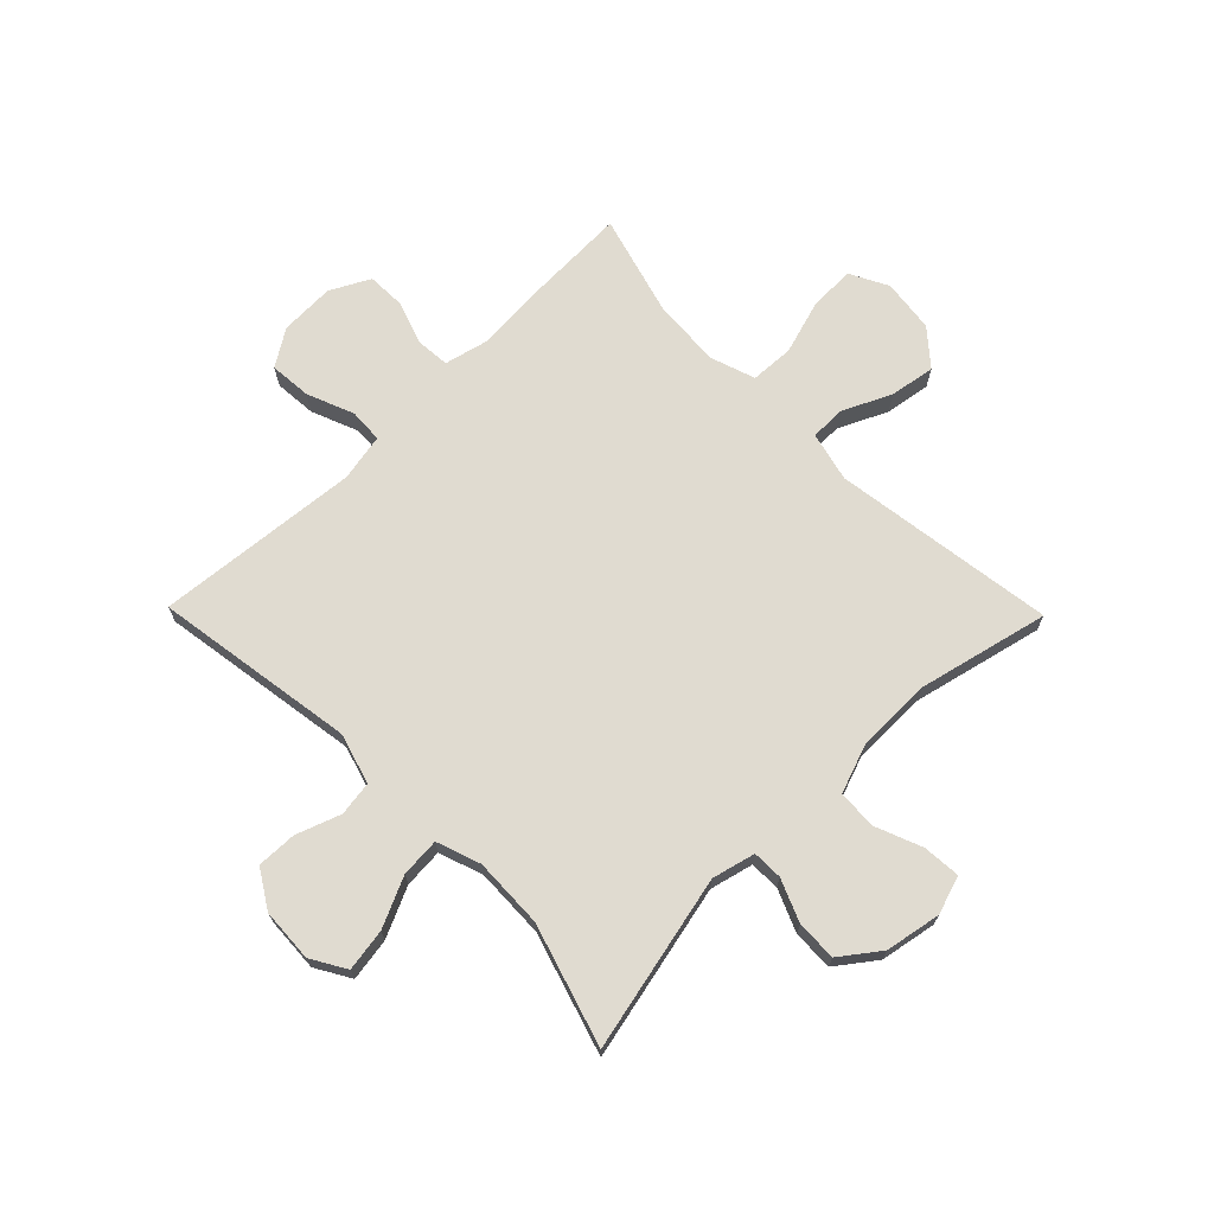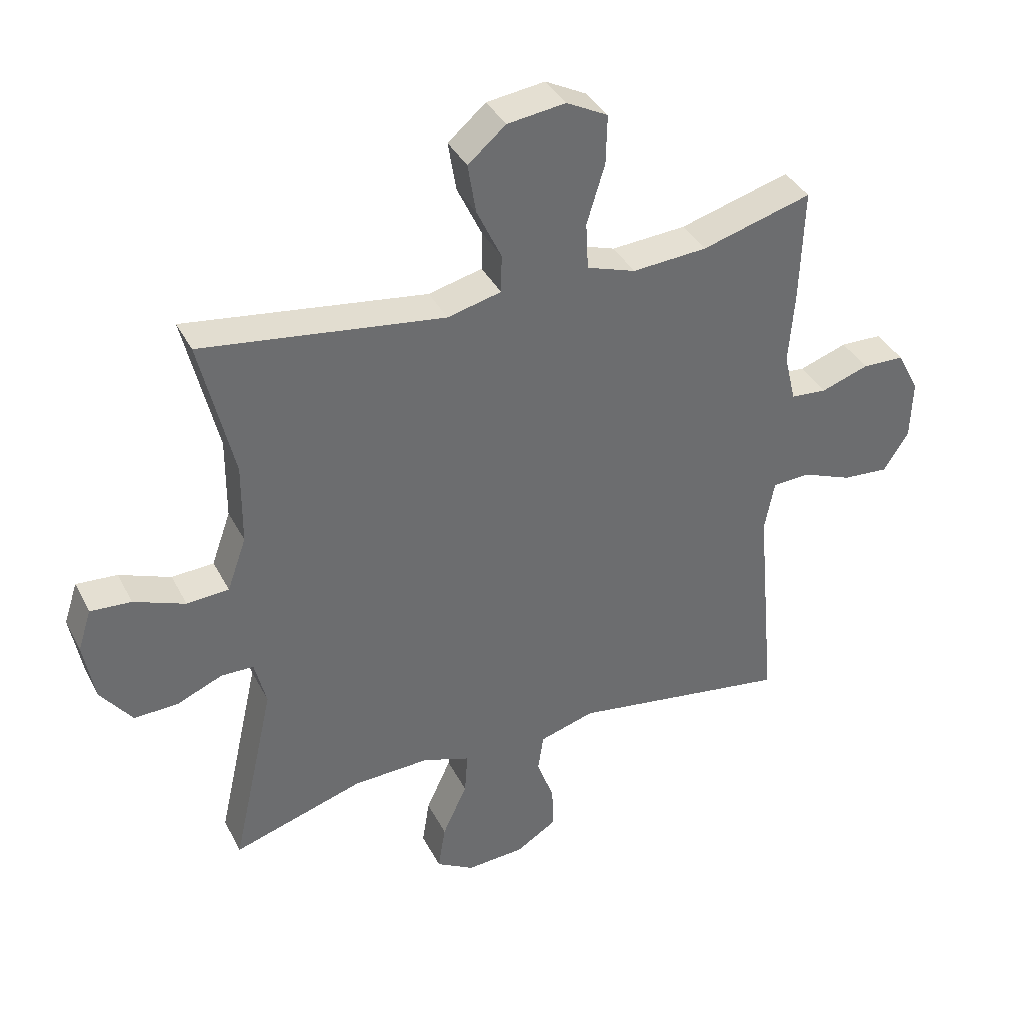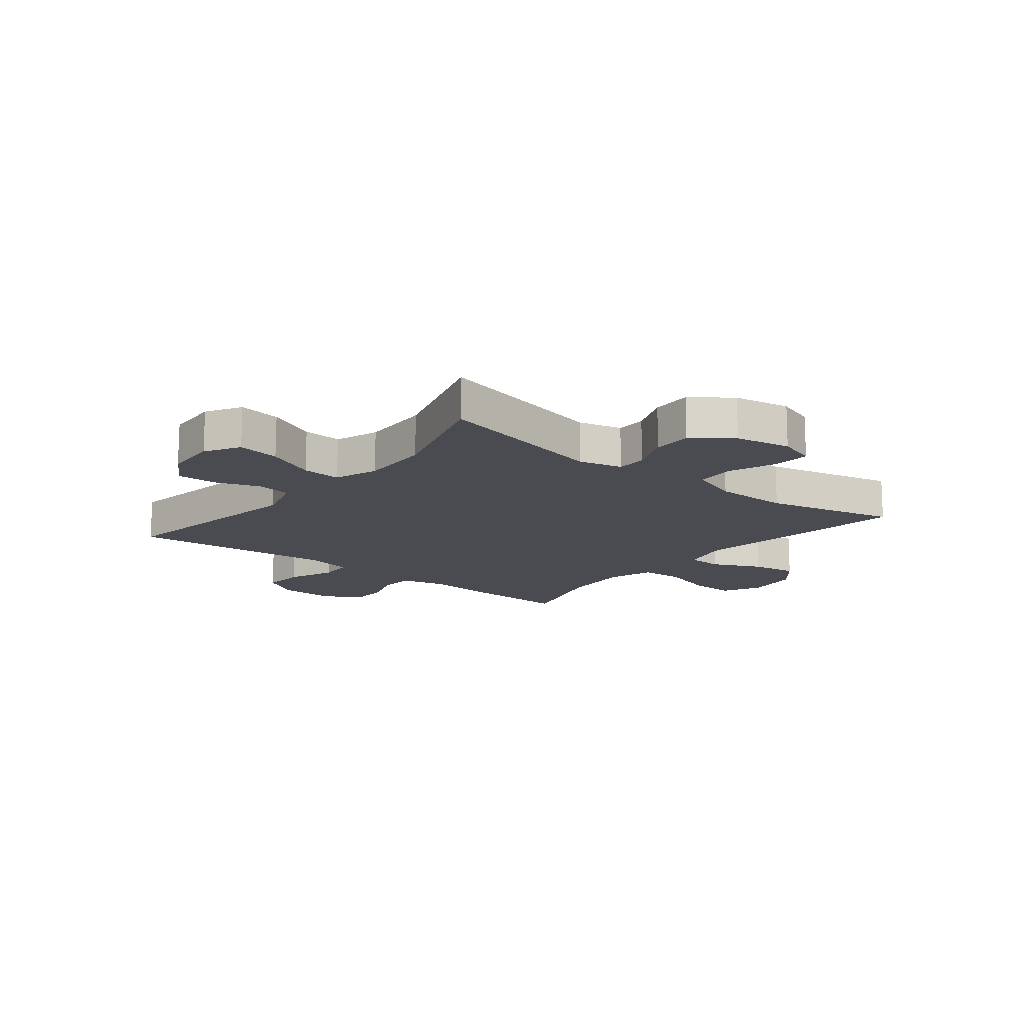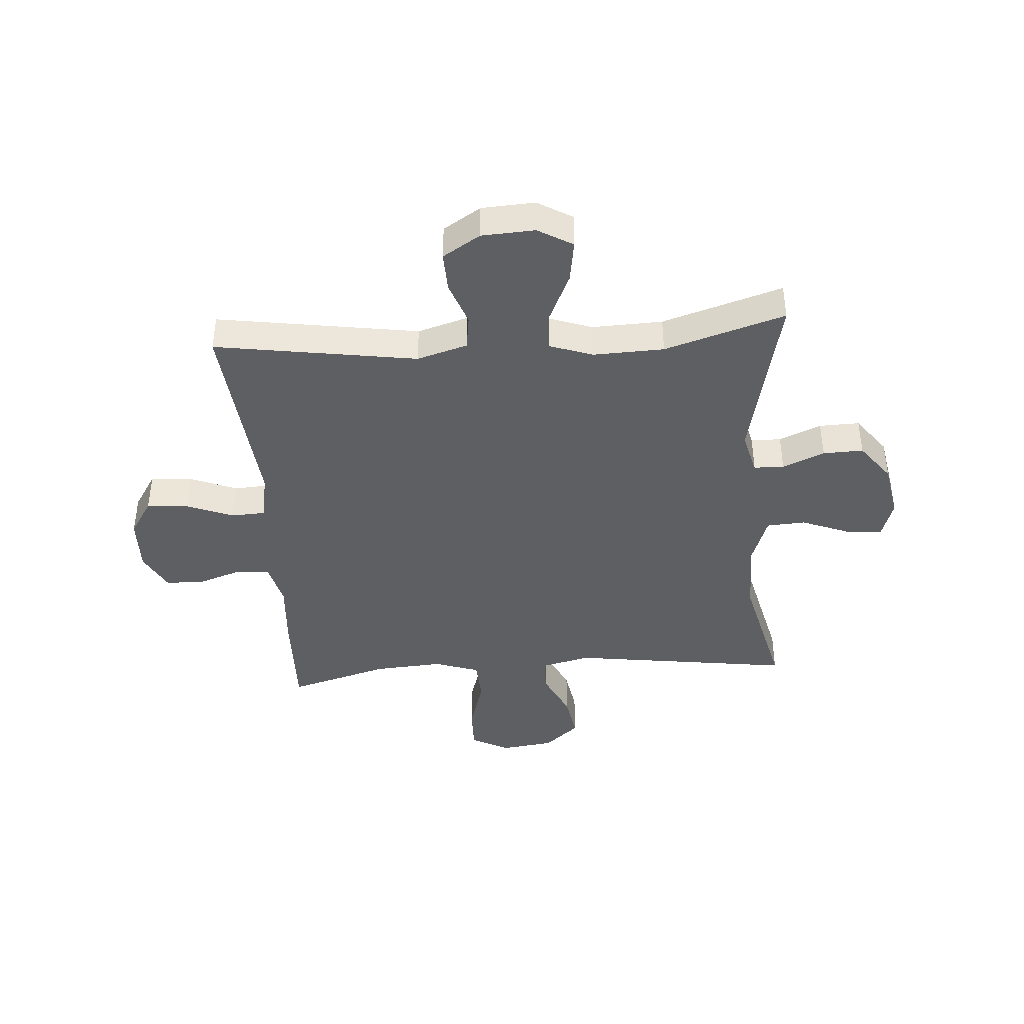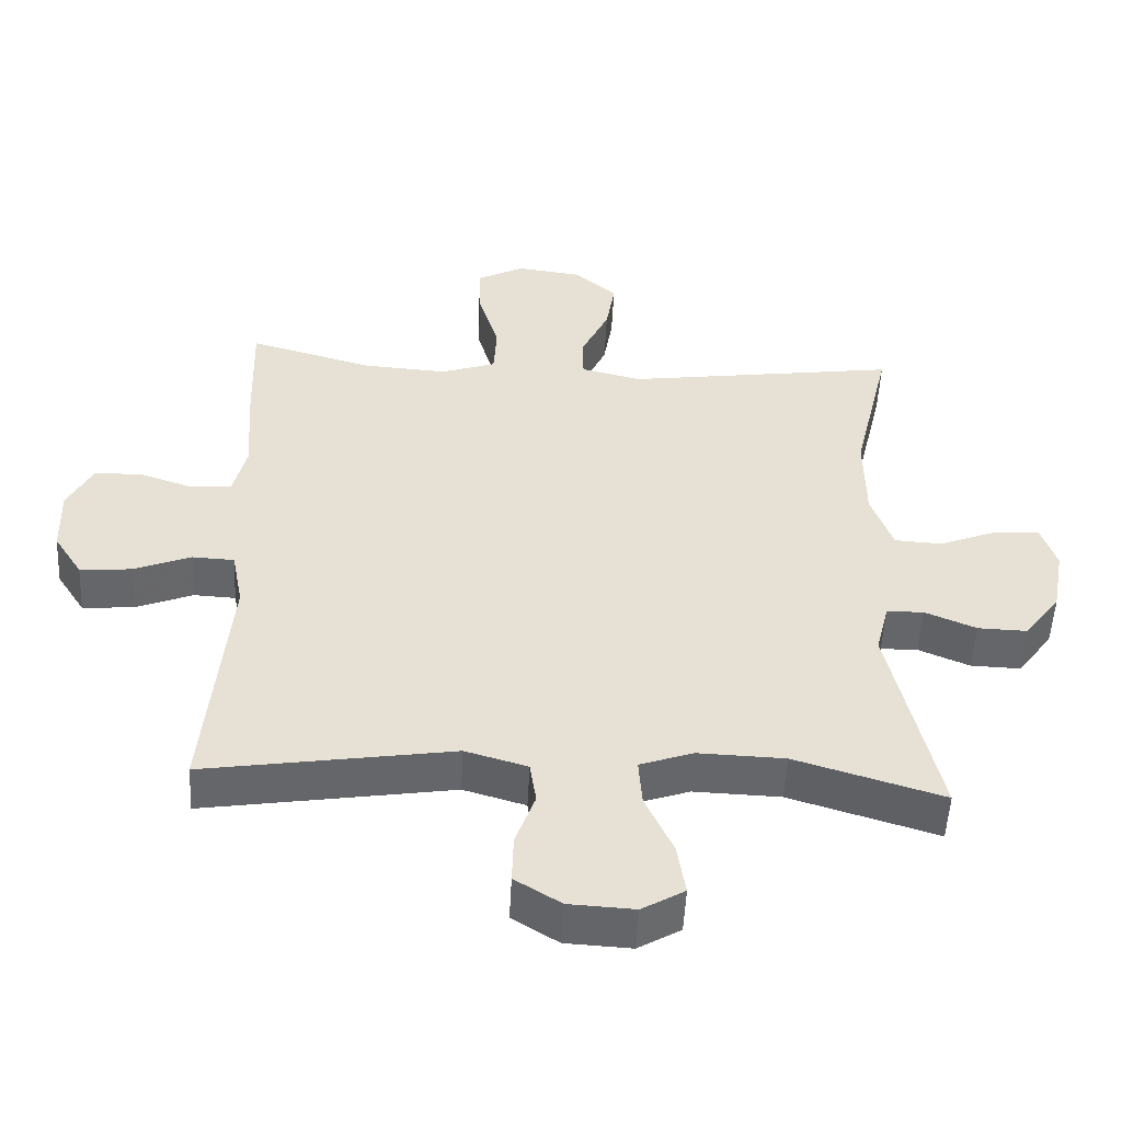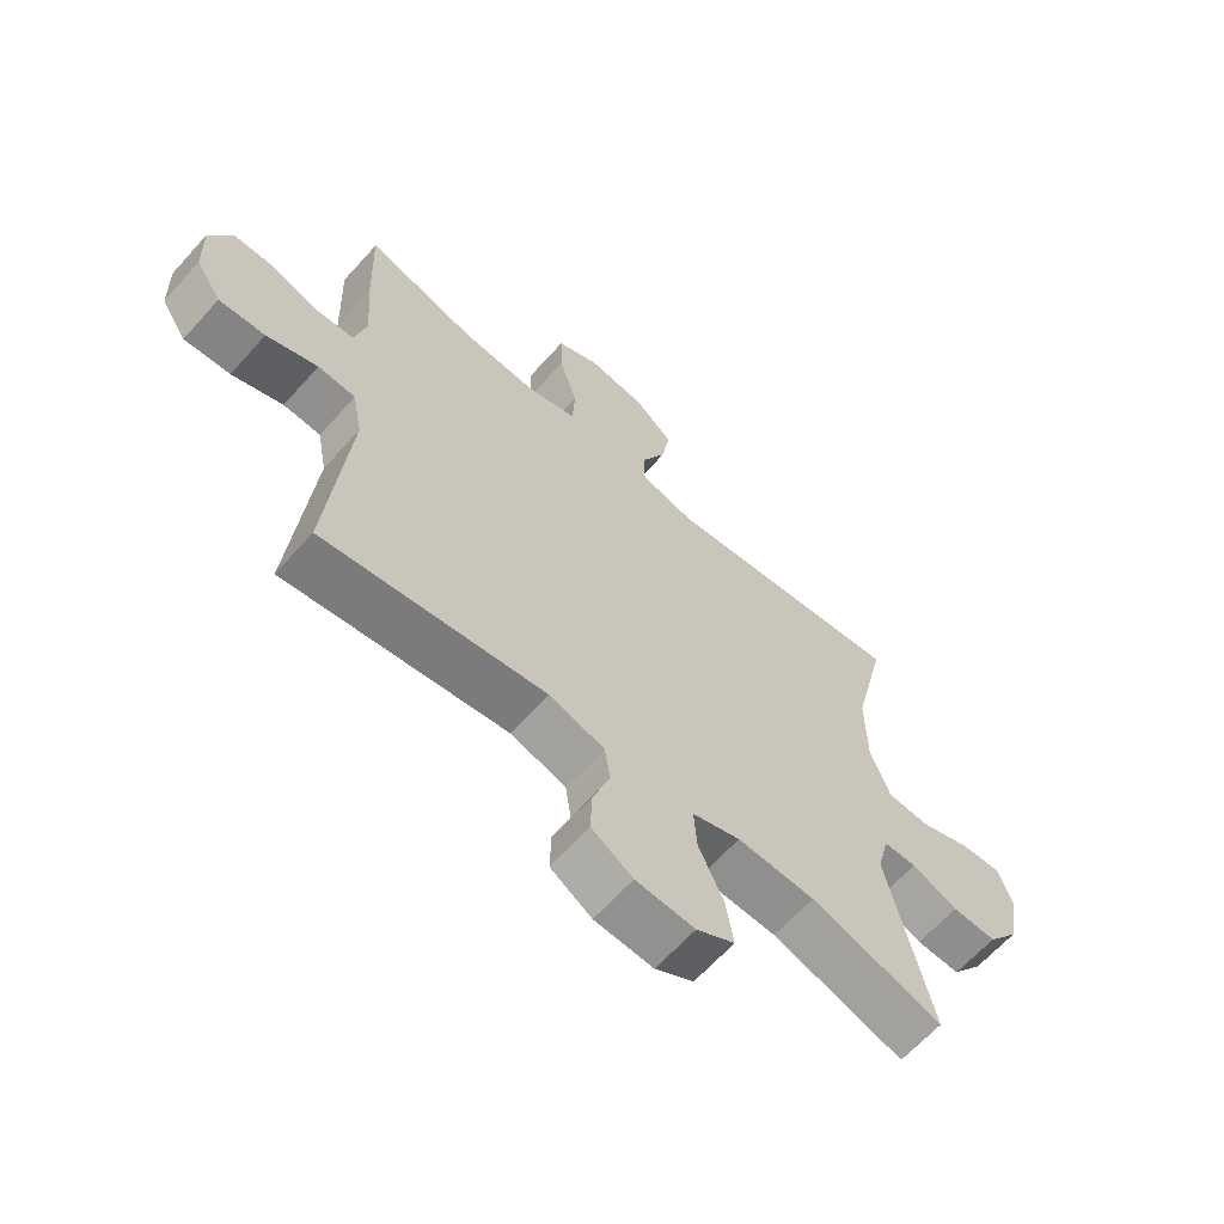
<metadata>
{"format":"obj","ext":"obj","renderer":"f3d","projection":"perspective","resolution":1024,"background":"white","views":[{"elev":69.9,"azim":-134.4,"up":"+Y"},{"elev":38.0,"azim":-24.9,"up":"+Z"},{"elev":-14.6,"azim":-128.7,"up":"+Y"},{"elev":-41.3,"azim":-175.7,"up":"+Y"},{"elev":-51.8,"azim":177.1,"up":"+Z"},{"elev":-64.1,"azim":138.2,"up":"+Z"}]}
</metadata>
<code>
v 0.5 0.07 0.5
v 0.494 0.07 0.316
v 0.485 0.07 0.197
v 0.504 0.07 0.118
v 0.562 0.07 0.113
v 0.639 0.07 0.139
v 0.707 0.07 0.137
v 0.743 0.07 0.068
v 0.74 0.07 -0.029
v 0.699 0.07 -0.093
v 0.625 0.07 -0.087
v 0.543 0.07 -0.054
v 0.483 0.07 -0.057
v 0.467 0.07 -0.141
v 0.5 0.07 -0.5
v 0.145 0.07 -0.444
v 0.056 0.07 -0.47
v 0.047 0.07 -0.531
v 0.075 0.07 -0.609
v 0.077 0.07 -0.679
v 0.011 0.07 -0.72
v -0.083 0.07 -0.725
v -0.144 0.07 -0.689
v -0.132 0.07 -0.614
v -0.092 0.07 -0.527
v -0.087 0.07 -0.458
v -0.164 0.07 -0.431
v -0.288 0.07 -0.435
v -0.5 0.07 -0.5
v -0.431 0.07 -0.191
v -0.45 0.07 -0.115
v -0.503 0.07 -0.114
v -0.577 0.07 -0.145
v -0.648 0.07 -0.147
v -0.699 0.07 -0.079
v -0.717 0.07 0.019
v -0.695 0.07 0.086
v -0.629 0.07 0.081
v -0.546 0.07 0.048
v -0.478 0.07 0.052
v -0.447 0.07 0.139
v -0.446 0.07 0.271
v -0.5 0.07 0.5
v -0.108 0.07 0.444
v -0.021 0.07 0.465
v -0.02 0.07 0.527
v -0.06 0.07 0.612
v -0.073 0.07 0.692
v -0.012 0.07 0.744
v 0.082 0.07 0.756
v 0.149 0.07 0.721
v 0.147 0.07 0.641
v 0.118 0.07 0.545
v 0.122 0.07 0.469
v 0.201 0.07 0.442
v 0.322 0.07 0.45
v 0.5 0 0.5
v 0.494 0 0.316
v 0.485 0 0.197
v 0.504 0 0.118
v 0.562 0 0.113
v 0.639 0 0.139
v 0.707 0 0.137
v 0.743 0 0.068
v 0.74 0 -0.029
v 0.699 0 -0.093
v 0.625 0 -0.087
v 0.543 0 -0.054
v 0.483 0 -0.057
v 0.467 0 -0.141
v 0.5 0 -0.5
v 0.145 0 -0.444
v 0.056 0 -0.47
v 0.047 0 -0.531
v 0.075 0 -0.609
v 0.077 0 -0.679
v 0.011 0 -0.72
v -0.083 0 -0.725
v -0.144 0 -0.689
v -0.132 0 -0.614
v -0.092 0 -0.527
v -0.087 0 -0.458
v -0.164 0 -0.431
v -0.288 0 -0.435
v -0.5 0 -0.5
v -0.431 0 -0.191
v -0.45 0 -0.115
v -0.503 0 -0.114
v -0.577 0 -0.145
v -0.648 0 -0.147
v -0.699 0 -0.079
v -0.717 0 0.019
v -0.695 0 0.086
v -0.629 0 0.081
v -0.546 0 0.048
v -0.478 0 0.052
v -0.447 0 0.139
v -0.446 0 0.271
v -0.5 0 0.5
v -0.108 0 0.444
v -0.021 0 0.465
v -0.02 0 0.527
v -0.06 0 0.612
v -0.073 0 0.692
v -0.012 0 0.744
v 0.082 0 0.756
v 0.149 0 0.721
v 0.147 0 0.641
v 0.118 0 0.545
v 0.122 0 0.469
v 0.201 0 0.442
v 0.322 0 0.45
f 51 52 53
f 50 51 53
f 49 50 53
f 48 49 53
f 47 48 53
f 46 47 53
f 45 46 53 54
f 44 45 54 55
f 42 43 44
f 41 42 44 55
f 37 38 39
f 36 37 39
f 35 36 39
f 34 35 39
f 33 34 39
f 32 33 39
f 31 32 39 40
f 41 55 56
f 40 41 56
f 31 40 56
f 30 31 56
f 23 24 25
f 22 23 25
f 21 22 25
f 20 21 25
f 19 20 25
f 18 19 25
f 17 18 25 26
f 16 17 26 27
f 14 15 16
f 13 14 16 27
f 10 11 12
f 9 10 12
f 8 9 12
f 7 8 12
f 6 7 12
f 5 6 12
f 4 5 12 13
f 13 27 28
f 4 13 28
f 3 4 28
f 29 30 56
f 28 29 56
f 3 28 56
f 2 3 56
f 1 2 56
f 109 108 107
f 109 107 106
f 109 106 105
f 109 105 104
f 109 104 103
f 109 103 102
f 110 109 102 101
f 111 110 101 100
f 100 99 98
f 111 100 98 97
f 95 94 93
f 95 93 92
f 95 92 91
f 95 91 90
f 95 90 89
f 95 89 88
f 96 95 88 87
f 112 111 97
f 112 97 96
f 112 96 87
f 112 87 86
f 81 80 79
f 81 79 78
f 81 78 77
f 81 77 76
f 81 76 75
f 81 75 74
f 82 81 74 73
f 83 82 73 72
f 72 71 70
f 83 72 70 69
f 68 67 66
f 68 66 65
f 68 65 64
f 68 64 63
f 68 63 62
f 68 62 61
f 69 68 61 60
f 84 83 69
f 84 69 60
f 84 60 59
f 112 86 85
f 112 85 84
f 112 84 59
f 112 59 58
f 112 58 57
f 1 57 58 2
f 2 58 59 3
f 3 59 60 4
f 4 60 61 5
f 5 61 62 6
f 6 62 63 7
f 7 63 64 8
f 8 64 65 9
f 9 65 66 10
f 10 66 67 11
f 11 67 68 12
f 12 68 69 13
f 13 69 70 14
f 14 70 71 15
f 15 71 72 16
f 16 72 73 17
f 17 73 74 18
f 18 74 75 19
f 19 75 76 20
f 20 76 77 21
f 21 77 78 22
f 22 78 79 23
f 23 79 80 24
f 24 80 81 25
f 25 81 82 26
f 26 82 83 27
f 27 83 84 28
f 28 84 85 29
f 29 85 86 30
f 30 86 87 31
f 31 87 88 32
f 32 88 89 33
f 33 89 90 34
f 34 90 91 35
f 35 91 92 36
f 36 92 93 37
f 37 93 94 38
f 38 94 95 39
f 39 95 96 40
f 40 96 97 41
f 41 97 98 42
f 42 98 99 43
f 43 99 100 44
f 44 100 101 45
f 45 101 102 46
f 46 102 103 47
f 47 103 104 48
f 48 104 105 49
f 49 105 106 50
f 50 106 107 51
f 51 107 108 52
f 52 108 109 53
f 53 109 110 54
f 54 110 111 55
f 55 111 112 56
f 56 112 57 1

</code>
